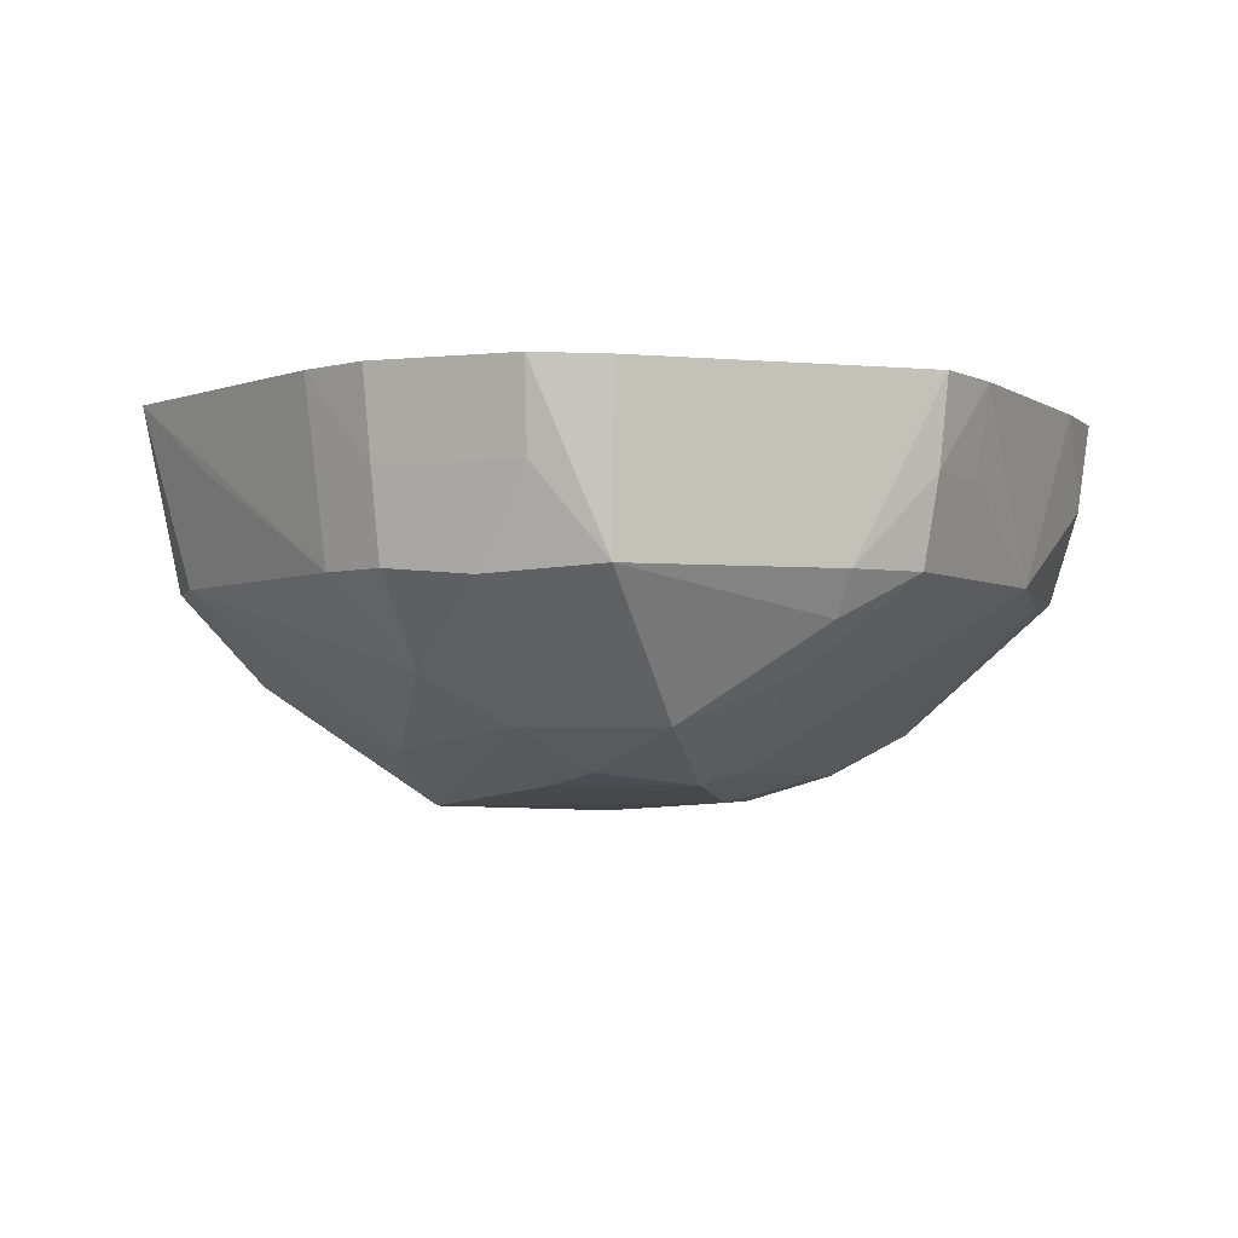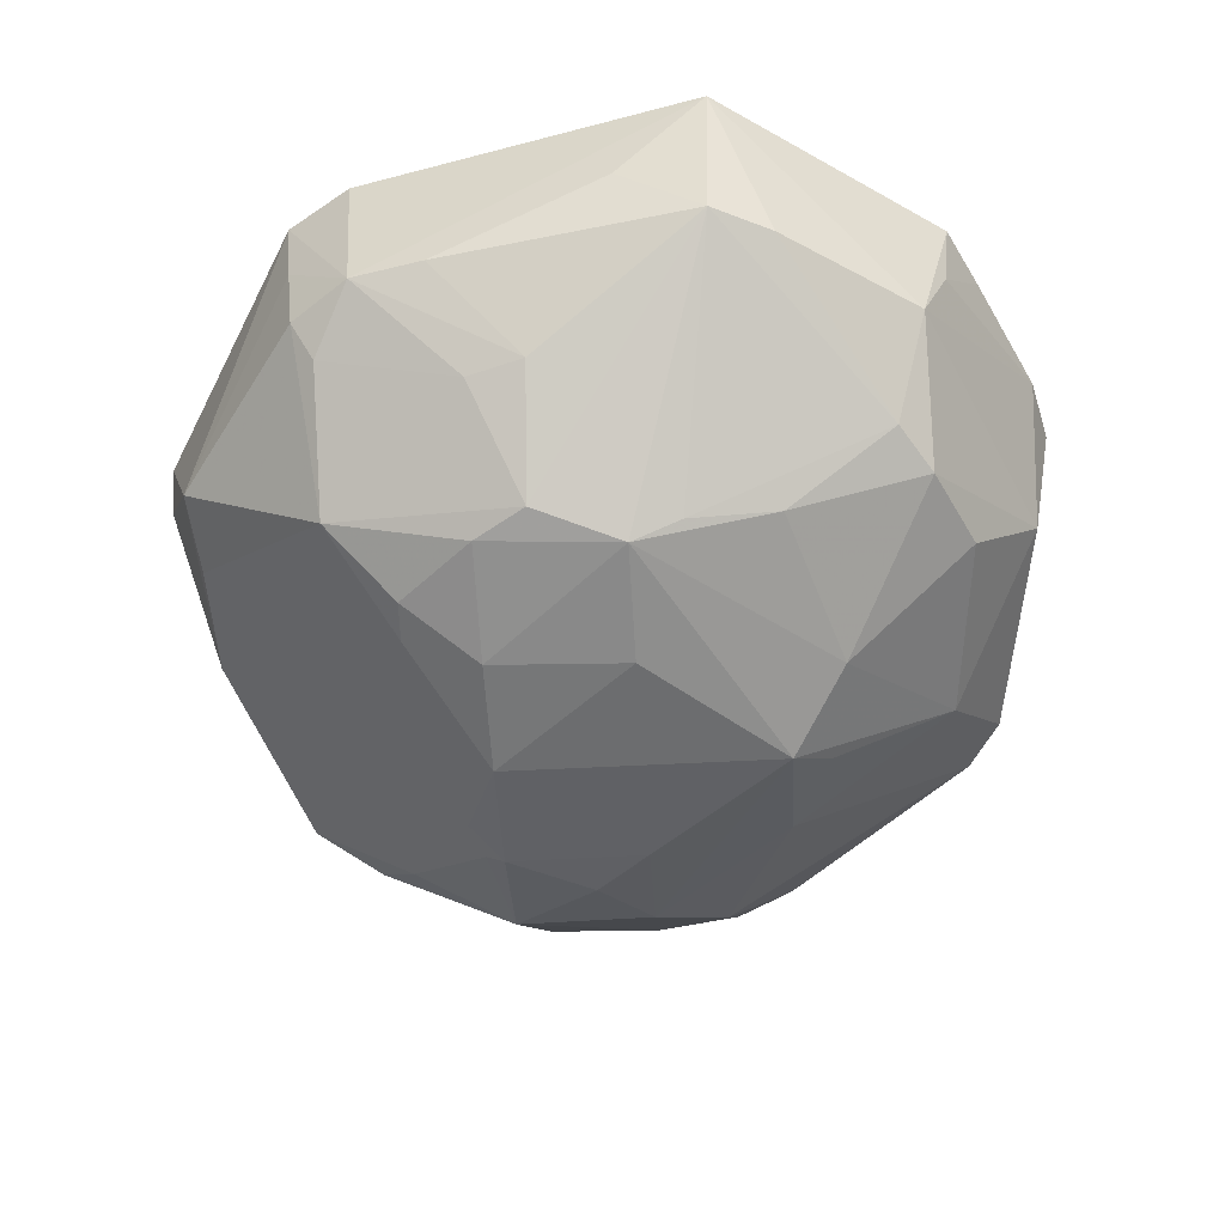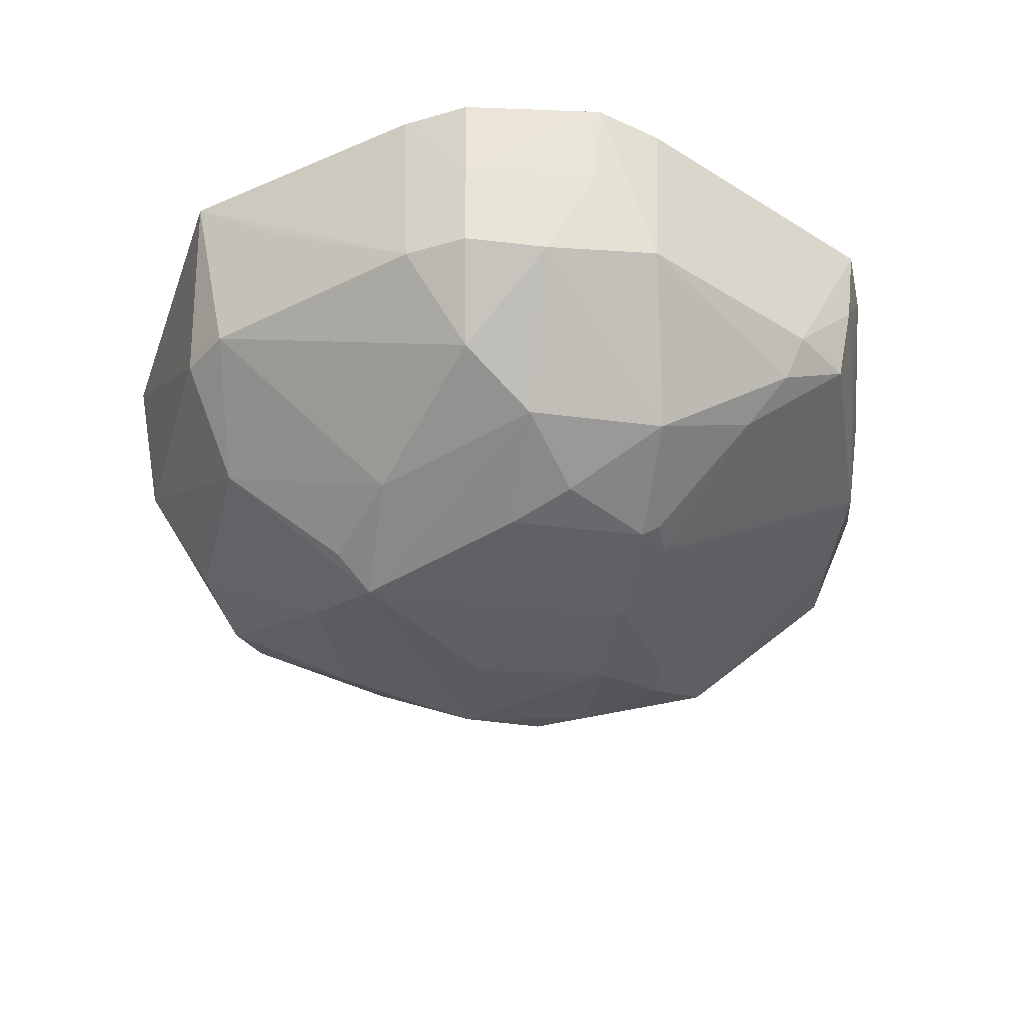
<metadata>
{"format":"obj","ext":"obj","renderer":"f3d","projection":"perspective","resolution":1024,"background":"white","views":[{"elev":-3.9,"azim":-167.0,"up":"+Z"},{"elev":-56.9,"azim":3.5,"up":"+Z"},{"elev":-40.0,"azim":171.5,"up":"+Z"}]}
</metadata>
<code>
v 0.007197 -0.03241 0.01243
v 0.02732 0.01933 0.01243
v -0.03336 0.000879 0.01243
v -0.03336 0.000879 0.01243
v -0.01835 -0.02703 0.01243
v 0.007197 -0.03241 0.01243
v 0.007197 -0.03241 0.01243
v 0.02393 -0.02113 0.01243
v 0.02732 0.01933 0.01243
v -0.02306 -0.0241 0.01243
v -0.03336 0.000879 0.01243
v -0.03431 -0.004859 0.01243
v -0.02306 -0.0241 0.01243
v -0.01835 -0.02703 0.01243
v -0.03336 0.000879 0.01243
v 0.03152 -0.003808 0.01243
v 0.02732 0.01933 0.01243
v 0.03038 -0.008366 0.01243
v 0.03038 -0.008366 0.01243
v 0.02919 -0.00344 5.295e-05
v 0.03152 -0.003808 0.01243
v -0.03431 -0.004859 0.01243
v -0.03336 0.000879 0.01243
v -0.03348 -0.004728 0.006243
v -0.03336 0.000879 0.01243
v -0.03048 0.005077 0.0001165
v -0.03348 -0.004728 0.006243
v -0.02921 0.01674 0.01243
v -0.03048 0.005077 0.0001165
v -0.03336 0.000879 0.01243
v 0.02111 -0.01253 -0.006944
v 0.02919 -0.00344 5.295e-05
v 0.02111 -0.02134 -2.443e-05
v 0.02111 -0.02134 -2.443e-05
v 0.03038 -0.008366 0.01243
v 0.0232 -0.0204 0.006243
v 0.02919 -0.00344 5.295e-05
v 0.03038 -0.008366 0.01243
v 0.02111 -0.02134 -2.443e-05
v 0.0232 -0.0204 0.006243
v 0.02393 -0.02113 0.01243
v 0.02111 -0.02134 -2.443e-05
v 0.02393 -0.02113 0.01243
v 0.007197 -0.03241 0.01243
v 0.02111 -0.02134 -2.443e-05
v 0.0004758 -0.03014 0.00536
v 0.006776 -0.02975 5.295e-05
v 0.007197 -0.03241 0.01243
v -0.01227 -0.02697 5.295e-05
v 0.006776 -0.02975 5.295e-05
v 0.0004758 -0.03014 0.00536
v 0.02459 0.01735 5.295e-05
v 0.02732 0.01933 0.01243
v 0.02681 0.01356 5.295e-05
v 0.03152 -0.003808 0.01243
v 0.02919 -0.00344 5.295e-05
v 0.02681 0.01356 5.295e-05
v 0.02681 0.01356 5.295e-05
v 0.02732 0.01933 0.01243
v 0.03152 -0.003808 0.01243
v 0.02111 -0.01253 -0.006944
v 0.0147 -0.001144 -0.01233
v 0.02408 -0.006318 -0.006137
v 0.02408 -0.006318 -0.006137
v 0.02919 -0.00344 5.295e-05
v 0.02111 -0.01253 -0.006944
v 0.02732 0.01933 0.01243
v 0.02393 -0.02113 0.01243
v 0.0262 -0.01676 0.01243
v 0.0262 -0.01676 0.01243
v 0.03038 -0.008366 0.01243
v 0.02732 0.01933 0.01243
v 0.0262 -0.01676 0.01243
v 0.02393 -0.02113 0.01243
v 0.0232 -0.0204 0.006243
v 0.0232 -0.0204 0.006243
v 0.03038 -0.008366 0.01243
v 0.0262 -0.01676 0.01243
v -0.01758 -0.02596 5.295e-05
v -0.02249 -0.02353 0.006243
v -0.02183 -0.02287 5.295e-05
v -0.01758 -0.02596 5.295e-05
v 0.007197 -0.03241 0.01243
v -0.01835 -0.02703 0.01243
v -0.01835 -0.02703 0.01243
v -0.02306 -0.0241 0.01243
v -0.01758 -0.02596 5.295e-05
v -0.02306 -0.0241 0.01243
v -0.02249 -0.02353 0.006243
v -0.01758 -0.02596 5.295e-05
v -0.01758 -0.02596 5.295e-05
v 0.0004758 -0.03014 0.00536
v 0.007197 -0.03241 0.01243
v -0.01227 -0.02697 5.295e-05
v 0.0004758 -0.03014 0.00536
v -0.01758 -0.02596 5.295e-05
v -0.03107 -0.009843 5.295e-05
v -0.03348 -0.004728 0.006243
v -0.03048 0.005077 0.0001165
v -0.03107 -0.009843 5.295e-05
v -0.02249 -0.02353 0.006243
v -0.02306 -0.0241 0.01243
v -0.03107 -0.009843 5.295e-05
v -0.02306 -0.0241 0.01243
v -0.03431 -0.004859 0.01243
v -0.03431 -0.004859 0.01243
v -0.03348 -0.004728 0.006243
v -0.03107 -0.009843 5.295e-05
v 0.02111 -0.01253 -0.006944
v 0.02111 -0.02134 -2.443e-05
v 0.01878 -0.01598 -0.006137
v 0.006776 -0.02975 5.295e-05
v 0.004163 -0.01325 -0.01233
v 0.01878 -0.01598 -0.006137
v 0.0004758 -0.01253 -0.01376
v 0.01079 0.005077 -0.01449
v 0.0147 -0.001144 -0.01233
v 0.0004758 -0.003727 -0.01484
v 0.01079 0.005077 -0.01449
v 0.0004758 -0.01253 -0.01376
v 0.0004758 -0.01253 -0.01376
v -0.009843 -0.003727 -0.01415
v 0.0004758 -0.003727 -0.01484
v 0.0004758 -0.01253 -0.01376
v 0.006776 -0.02975 5.295e-05
v -0.006071 -0.01481 -0.01233
v 0.0004758 -0.01253 -0.01376
v 0.004163 -0.01325 -0.01233
v 0.006776 -0.02975 5.295e-05
v 0.02459 0.01735 5.295e-05
v 0.01079 0.01388 -0.01071
v 0.005874 0.02581 -0.006137
v 0.007077 0.03341 0.01243
v 0.01169 0.03094 0.01243
v 0.006894 0.03225 0.006243
v -0.003394 0.03446 0.01243
v 0.007077 0.03341 0.01243
v 0.006894 0.03225 0.006243
v 0.01132 0.0298 0.006243
v 0.01169 0.03094 0.01243
v 0.02732 0.01933 0.01243
v 0.01132 0.0298 0.006243
v 0.006894 0.03225 0.006243
v 0.01169 0.03094 0.01243
v -0.008051 0.03158 5.295e-05
v -0.008363 0.03254 0.01243
v -0.003394 0.03446 0.01243
v -0.03048 0.005077 0.0001165
v -0.02538 0.02071 5.295e-05
v -0.01225 0.01118 -0.01233
v 0.0147 -0.001144 -0.01233
v 0.01079 0.005077 -0.01449
v 0.02282 0.007668 -0.006137
v 0.02282 0.007668 -0.006137
v 0.02408 -0.006318 -0.006137
v 0.0147 -0.001144 -0.01233
v 0.02282 0.007668 -0.006137
v 0.02681 0.01356 5.295e-05
v 0.02919 -0.00344 5.295e-05
v 0.02919 -0.00344 5.295e-05
v 0.02408 -0.006318 -0.006137
v 0.02282 0.007668 -0.006137
v 0.02459 0.01735 5.295e-05
v 0.02681 0.01356 5.295e-05
v 0.02282 0.007668 -0.006137
v 0.02282 0.007668 -0.006137
v 0.01079 0.01388 -0.01071
v 0.02459 0.01735 5.295e-05
v -0.02717 0.02201 0.01243
v -0.008363 0.03254 0.01243
v -0.02136 0.02416 5.295e-05
v -0.02016 0.02269 -0.002955
v -0.02538 0.02071 5.295e-05
v -0.02136 0.02416 5.295e-05
v -0.0174 0.02021 -0.006137
v -0.02538 0.02071 5.295e-05
v -0.02016 0.02269 -0.002955
v -0.0174 0.02021 -0.006137
v -0.01225 0.01118 -0.01233
v -0.02538 0.02071 5.295e-05
v -0.03048 0.005077 0.0001165
v -0.02921 0.01674 0.01243
v -0.02823 0.01625 0.006243
v -0.02823 0.01625 0.006243
v -0.02538 0.02071 5.295e-05
v -0.03048 0.005077 0.0001165
v -0.01227 -0.02697 5.295e-05
v -0.01758 -0.02596 5.295e-05
v -0.005671 -0.0225 -0.006137
v -0.006071 -0.01481 -0.01233
v 0.006776 -0.02975 5.295e-05
v -0.005671 -0.0225 -0.006137
v -0.005671 -0.0225 -0.006137
v 0.006776 -0.02975 5.295e-05
v -0.01227 -0.02697 5.295e-05
v -0.009843 -0.02134 -0.006208
v -0.02016 -0.01253 -0.009294
v -0.006071 -0.01481 -0.01233
v -0.006071 -0.01481 -0.01233
v -0.005671 -0.0225 -0.006137
v -0.009843 -0.02134 -0.006208
v -0.009843 -0.02134 -0.006208
v -0.005671 -0.0225 -0.006137
v -0.01758 -0.02596 5.295e-05
v -0.0279 -0.01432 5.295e-05
v -0.02016 -0.01253 -0.009294
v -0.02183 -0.02287 5.295e-05
v -0.0279 -0.01432 5.295e-05
v -0.03107 -0.009843 5.295e-05
v -0.02016 -0.01253 -0.009294
v -0.02183 -0.02287 5.295e-05
v -0.02249 -0.02353 0.006243
v -0.0279 -0.01432 5.295e-05
v -0.02249 -0.02353 0.006243
v -0.03107 -0.009843 5.295e-05
v -0.0279 -0.01432 5.295e-05
v -0.03048 0.005077 0.0001165
v -0.02016 -0.01253 -0.009294
v -0.03048 -0.003727 -0.0006105
v -0.03048 -0.003727 -0.0006105
v -0.03107 -0.009843 5.295e-05
v -0.03048 0.005077 0.0001165
v -0.02016 -0.01253 -0.009294
v -0.03107 -0.009843 5.295e-05
v -0.03048 -0.003727 -0.0006105
v -0.006071 -0.01481 -0.01233
v -0.02016 -0.01253 -0.009294
v -0.009843 -0.01253 -0.01257
v -0.009843 -0.01253 -0.01257
v 0.0004758 -0.01253 -0.01376
v -0.006071 -0.01481 -0.01233
v -0.009843 -0.003727 -0.01415
v 0.0004758 -0.01253 -0.01376
v -0.009843 -0.01253 -0.01257
v 0.006776 -0.02975 5.295e-05
v 0.01878 -0.01598 -0.006137
v 0.0112 -0.02766 5.295e-05
v 0.0112 -0.02766 5.295e-05
v 0.01878 -0.01598 -0.006137
v 0.02111 -0.02134 -2.443e-05
v 0.007197 -0.03241 0.01243
v 0.006776 -0.02975 5.295e-05
v 0.0112 -0.02766 5.295e-05
v 0.0112 -0.02766 5.295e-05
v 0.02111 -0.02134 -2.443e-05
v 0.007197 -0.03241 0.01243
v 0.02111 -0.01253 -0.006944
v 0.01878 -0.01598 -0.006137
v 0.01079 -0.01253 -0.01082
v 0.01079 -0.01253 -0.01082
v 0.01878 -0.01598 -0.006137
v 0.004163 -0.01325 -0.01233
v 0.004163 -0.01325 -0.01233
v 0.0004758 -0.01253 -0.01376
v 0.01079 -0.01253 -0.01082
v 0.01079 -0.01253 -0.01082
v 0.0147 -0.001144 -0.01233
v 0.02111 -0.01253 -0.006944
v 0.01079 -0.01253 -0.01082
v 0.0004758 -0.01253 -0.01376
v 0.0147 -0.001144 -0.01233
v 0.01095 0.02867 5.295e-05
v 0.005874 0.02581 -0.006137
v 0.006692 0.03098 5.295e-05
v 0.01095 0.02867 5.295e-05
v 0.01132 0.0298 0.006243
v 0.02732 0.01933 0.01243
v 0.006692 0.03098 5.295e-05
v 0.006894 0.03225 0.006243
v 0.01095 0.02867 5.295e-05
v 0.006894 0.03225 0.006243
v 0.01132 0.0298 0.006243
v 0.01095 0.02867 5.295e-05
v -0.003394 0.03446 0.01243
v 0.006894 0.03225 0.006243
v -0.003201 0.03324 0.006243
v -0.003201 0.03324 0.006243
v -0.008051 0.03158 5.295e-05
v -0.003394 0.03446 0.01243
v -0.009843 0.005077 -0.01428
v -0.01225 0.01118 -0.01233
v -0.009843 0.01388 -0.01316
v -0.009843 0.01388 -0.01316
v 0.01079 0.005077 -0.01449
v -0.009843 0.005077 -0.01428
v 0.0004758 -0.003727 -0.01484
v -0.009843 -0.003727 -0.01415
v -0.009843 0.005077 -0.01428
v -0.009843 0.005077 -0.01428
v 0.01079 0.005077 -0.01449
v 0.0004758 -0.003727 -0.01484
v 0.01358 0.006817 -0.01233
v 0.01079 0.005077 -0.01449
v 0.01079 0.01388 -0.01071
v 0.01079 0.01388 -0.01071
v 0.02282 0.007668 -0.006137
v 0.01358 0.006817 -0.01233
v 0.01358 0.006817 -0.01233
v 0.02282 0.007668 -0.006137
v 0.01079 0.005077 -0.01449
v 0.0004758 0.01388 -0.01317
v 0.01079 0.005077 -0.01449
v -0.009843 0.01388 -0.01316
v -0.009843 0.01388 -0.01316
v -0.003496 0.01756 -0.01233
v 0.0004758 0.01388 -0.01317
v -0.02717 0.02201 0.01243
v -0.02136 0.02416 5.295e-05
v -0.0265 0.02153 0.006243
v -0.0265 0.02153 0.006243
v -0.02136 0.02416 5.295e-05
v -0.02538 0.02071 5.295e-05
v -0.0265 0.02153 0.006243
v -0.02921 0.01674 0.01243
v -0.02717 0.02201 0.01243
v -0.0265 0.02153 0.006243
v -0.02823 0.01625 0.006243
v -0.02921 0.01674 0.01243
v -0.02538 0.02071 5.295e-05
v -0.02823 0.01625 0.006243
v -0.0265 0.02153 0.006243
v -0.008363 0.03254 0.01243
v -0.008051 0.03158 5.295e-05
v -0.01247 0.02912 5.295e-05
v -0.01247 0.02912 5.295e-05
v -0.02136 0.02416 5.295e-05
v -0.008363 0.03254 0.01243
v -0.01247 0.02912 5.295e-05
v -0.008051 0.03158 5.295e-05
v -0.02016 0.02269 -0.002955
v -0.02016 0.02269 -0.002955
v -0.02136 0.02416 5.295e-05
v -0.01247 0.02912 5.295e-05
v -0.009843 0.01388 -0.01316
v -0.01225 0.01118 -0.01233
v -0.01122 0.01403 -0.01233
v -0.01225 0.01118 -0.01233
v -0.0174 0.02021 -0.006137
v -0.01122 0.01403 -0.01233
v -0.02016 -0.01253 -0.009294
v -0.009843 -0.02134 -0.006208
v -0.02016 -0.02134 -0.002658
v -0.02016 -0.02134 -0.002658
v -0.009843 -0.02134 -0.006208
v -0.01758 -0.02596 5.295e-05
v -0.02183 -0.02287 5.295e-05
v -0.02016 -0.01253 -0.009294
v -0.02016 -0.02134 -0.002658
v -0.02016 -0.02134 -0.002658
v -0.01758 -0.02596 5.295e-05
v -0.02183 -0.02287 5.295e-05
v -0.01523 -0.007861 -0.01233
v -0.009843 -0.01253 -0.01257
v -0.02016 -0.01253 -0.009294
v -0.009843 -0.003727 -0.01415
v -0.009843 -0.01253 -0.01257
v -0.01523 -0.007861 -0.01233
v -0.01523 -0.007861 -0.01233
v -0.009843 0.005077 -0.01428
v -0.009843 -0.003727 -0.01415
v 0.02459 0.01735 5.295e-05
v 0.005874 0.02581 -0.006137
v 0.01792 0.02289 5.295e-05
v 0.005874 0.02581 -0.006137
v 0.01095 0.02867 5.295e-05
v 0.01792 0.02289 5.295e-05
v -0.008051 0.03158 5.295e-05
v -0.003201 0.03324 0.006243
v 0.0004758 0.03149 -0.0004835
v 0.006692 0.03098 5.295e-05
v 0.005874 0.02581 -0.006137
v 0.0004758 0.03149 -0.0004835
v 0.0004758 0.03149 -0.0004835
v 0.006894 0.03225 0.006243
v 0.006692 0.03098 5.295e-05
v 0.0004758 0.03149 -0.0004835
v -0.003201 0.03324 0.006243
v 0.006894 0.03225 0.006243
v 0.0004758 0.02269 -0.009458
v 0.0004758 0.01388 -0.01317
v -0.003496 0.01756 -0.01233
v 0.0004758 0.02269 -0.009458
v 0.005874 0.02581 -0.006137
v 0.01079 0.01388 -0.01071
v 0.0004758 0.02269 -0.009458
v 0.0004758 0.03149 -0.0004835
v 0.005874 0.02581 -0.006137
v 0.01079 0.01388 -0.01071
v 0.01079 0.005077 -0.01449
v 0.0004758 0.02269 -0.009458
v 0.01079 0.005077 -0.01449
v 0.0004758 0.01388 -0.01317
v 0.0004758 0.02269 -0.009458
v -0.02016 0.02269 -0.002955
v -0.008051 0.03158 5.295e-05
v -0.009843 0.02269 -0.009543
v -0.009843 0.02269 -0.009543
v -0.0174 0.02021 -0.006137
v -0.02016 0.02269 -0.002955
v -0.008051 0.03158 5.295e-05
v 0.0004758 0.03149 -0.0004835
v -0.009843 0.02269 -0.009543
v 0.0004758 0.03149 -0.0004835
v 0.0004758 0.02269 -0.009458
v -0.009843 0.02269 -0.009543
v -0.009843 0.02269 -0.009543
v 0.0004758 0.02269 -0.009458
v -0.003496 0.01756 -0.01233
v -0.009843 0.01388 -0.01316
v -0.01122 0.01403 -0.01233
v -0.009843 0.02269 -0.009543
v -0.009843 0.02269 -0.009543
v -0.01122 0.01403 -0.01233
v -0.0174 0.02021 -0.006137
v -0.009843 0.005077 -0.01428
v -0.01523 -0.007861 -0.01233
v -0.01534 -0.004731 -0.01233
v -0.01534 -0.004731 -0.01233
v -0.02016 -0.01253 -0.009294
v -0.03048 0.005077 0.0001165
v -0.01534 -0.004731 -0.01233
v -0.01523 -0.007861 -0.01233
v -0.02016 -0.01253 -0.009294
v 0.02111 0.02269 0.007071
v 0.01095 0.02867 5.295e-05
v 0.02732 0.01933 0.01243
v 0.02111 0.02269 0.007071
v 0.01792 0.02289 5.295e-05
v 0.01095 0.02867 5.295e-05
v 0.02111 0.02269 0.007071
v 0.02732 0.01933 0.01243
v 0.02459 0.01735 5.295e-05
v 0.02459 0.01735 5.295e-05
v 0.01792 0.02289 5.295e-05
v 0.02111 0.02269 0.007071
v -0.00622 0.01687 -0.01233
v -0.003496 0.01756 -0.01233
v -0.009843 0.01388 -0.01316
v -0.009843 0.01388 -0.01316
v -0.009843 0.02269 -0.009543
v -0.00622 0.01687 -0.01233
v -0.00622 0.01687 -0.01233
v -0.009843 0.02269 -0.009543
v -0.003496 0.01756 -0.01233
v -0.03048 0.005077 0.0001165
v -0.01225 0.01118 -0.01233
v -0.01329 0.005822 -0.01233
v -0.01329 0.005822 -0.01233
v -0.01534 -0.004731 -0.01233
v -0.03048 0.005077 0.0001165
v -0.01225 0.01118 -0.01233
v -0.009843 0.005077 -0.01428
v -0.01329 0.005822 -0.01233
v -0.009843 0.005077 -0.01428
v -0.01534 -0.004731 -0.01233
v -0.01329 0.005822 -0.01233
v -0.03336 0.000879 0.01243
v 0.02732 0.01933 0.01243
v -0.008363 0.03254 0.01243
v -0.008363 0.03254 0.01243
v 0.007077 0.03341 0.01243
v -0.003394 0.03446 0.01243
v -0.008363 0.03254 0.01243
v -0.02921 0.01674 0.01243
v -0.03336 0.000879 0.01243
v 0.02732 0.01933 0.01243
v 0.01169 0.03094 0.01243
v -0.008363 0.03254 0.01243
v -0.008363 0.03254 0.01243
v 0.01169 0.03094 0.01243
v 0.007077 0.03341 0.01243
v -0.02717 0.02201 0.01243
v -0.02921 0.01674 0.01243
v -0.008363 0.03254 0.01243
f 1 2 3
f 4 5 6
f 7 8 9
f 10 11 12
f 13 14 15
f 16 17 18
f 19 20 21
f 22 23 24
f 25 26 27
f 28 29 30
f 31 32 33
f 34 35 36
f 37 38 39
f 40 41 42
f 43 44 45
f 46 47 48
f 49 50 51
f 52 53 54
f 55 56 57
f 58 59 60
f 61 62 63
f 64 65 66
f 67 68 69
f 70 71 72
f 73 74 75
f 76 77 78
f 79 80 81
f 82 83 84
f 85 86 87
f 88 89 90
f 91 92 93
f 94 95 96
f 97 98 99
f 100 101 102
f 103 104 105
f 106 107 108
f 109 110 111
f 112 113 114
f 115 116 117
f 118 119 120
f 121 122 123
f 124 125 126
f 127 128 129
f 130 131 132
f 133 134 135
f 136 137 138
f 139 140 141
f 142 143 144
f 145 146 147
f 148 149 150
f 151 152 153
f 154 155 156
f 157 158 159
f 160 161 162
f 163 164 165
f 166 167 168
f 169 170 171
f 172 173 174
f 175 176 177
f 178 179 180
f 181 182 183
f 184 185 186
f 187 188 189
f 190 191 192
f 193 194 195
f 196 197 198
f 199 200 201
f 202 203 204
f 205 206 207
f 208 209 210
f 211 212 213
f 214 215 216
f 217 218 219
f 220 221 222
f 223 224 225
f 226 227 228
f 229 230 231
f 232 233 234
f 235 236 237
f 238 239 240
f 241 242 243
f 244 245 246
f 247 248 249
f 250 251 252
f 253 254 255
f 256 257 258
f 259 260 261
f 262 263 264
f 265 266 267
f 268 269 270
f 271 272 273
f 274 275 276
f 277 278 279
f 280 281 282
f 283 284 285
f 286 287 288
f 289 290 291
f 292 293 294
f 295 296 297
f 298 299 300
f 301 302 303
f 304 305 306
f 307 308 309
f 310 311 312
f 313 314 315
f 316 317 318
f 319 320 321
f 322 323 324
f 325 326 327
f 328 329 330
f 331 332 333
f 334 335 336
f 337 338 339
f 340 341 342
f 343 344 345
f 346 347 348
f 349 350 351
f 352 353 354
f 355 356 357
f 358 359 360
f 361 362 363
f 364 365 366
f 367 368 369
f 370 371 372
f 373 374 375
f 376 377 378
f 379 380 381
f 382 383 384
f 385 386 387
f 388 389 390
f 391 392 393
f 394 395 396
f 397 398 399
f 400 401 402
f 403 404 405
f 406 407 408
f 409 410 411
f 412 413 414
f 415 416 417
f 418 419 420
f 421 422 423
f 424 425 426
f 427 428 429
f 430 431 432
f 433 434 435
f 436 437 438
f 439 440 441
f 442 443 444
f 445 446 447
f 448 449 450
f 451 452 453
f 454 455 456
f 457 458 459
f 460 461 462
f 463 464 465
f 466 467 468
f 469 470 471
f 472 473 474

</code>
